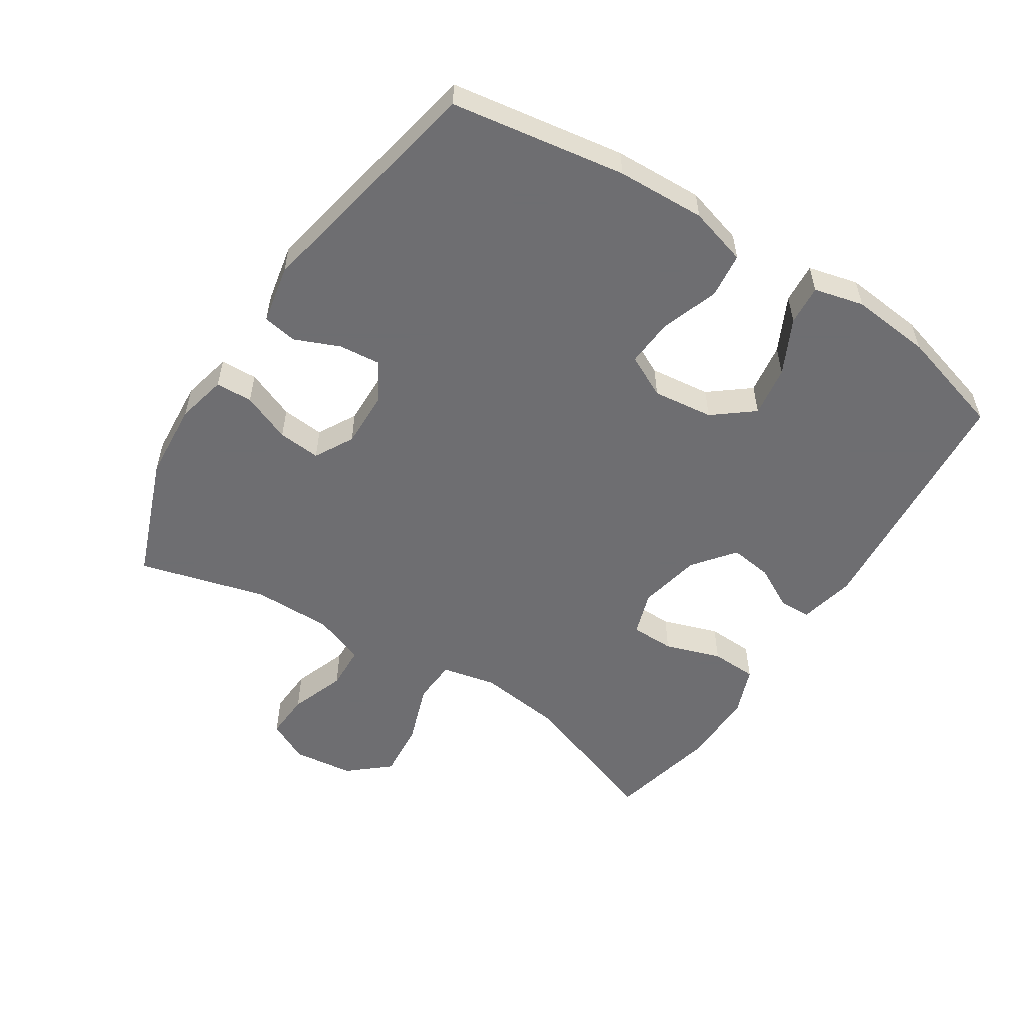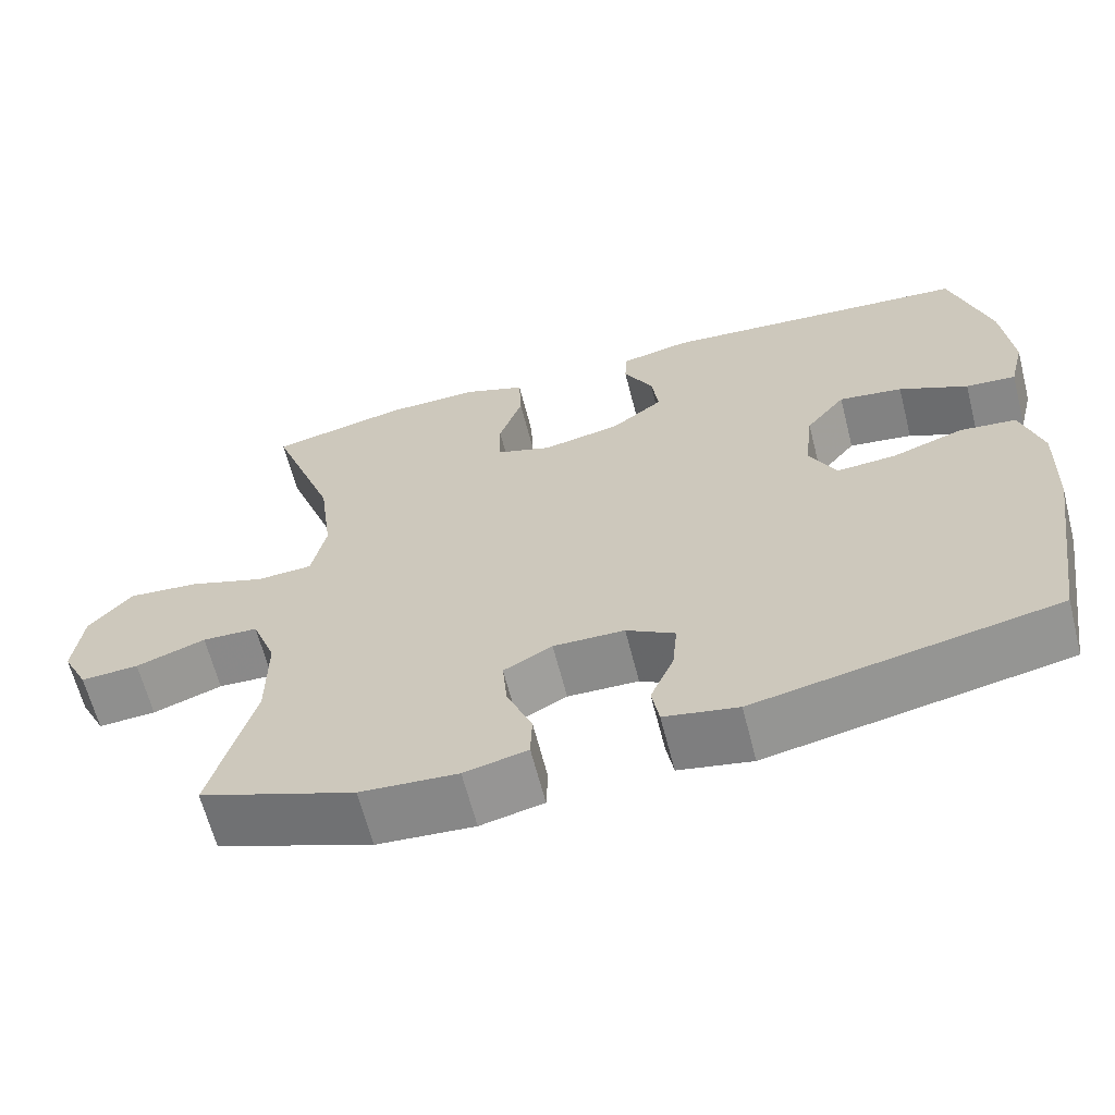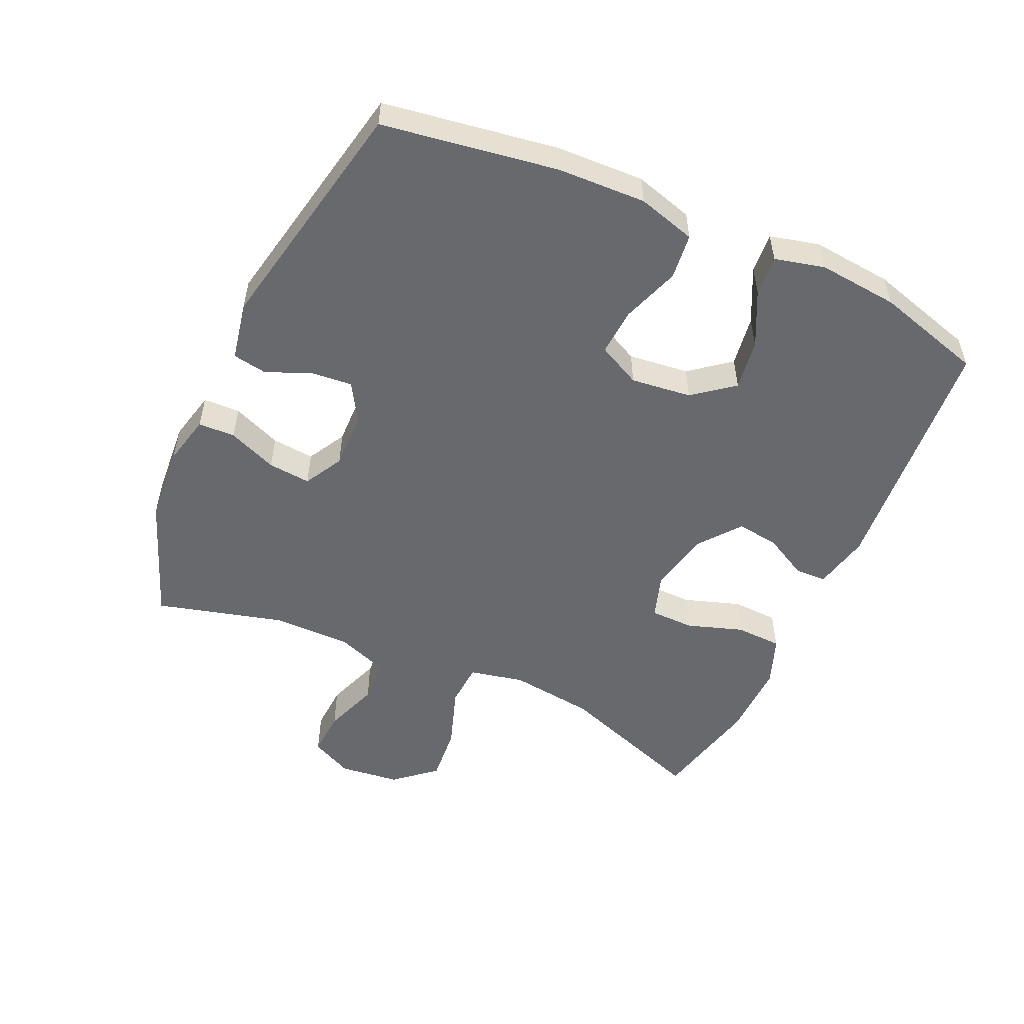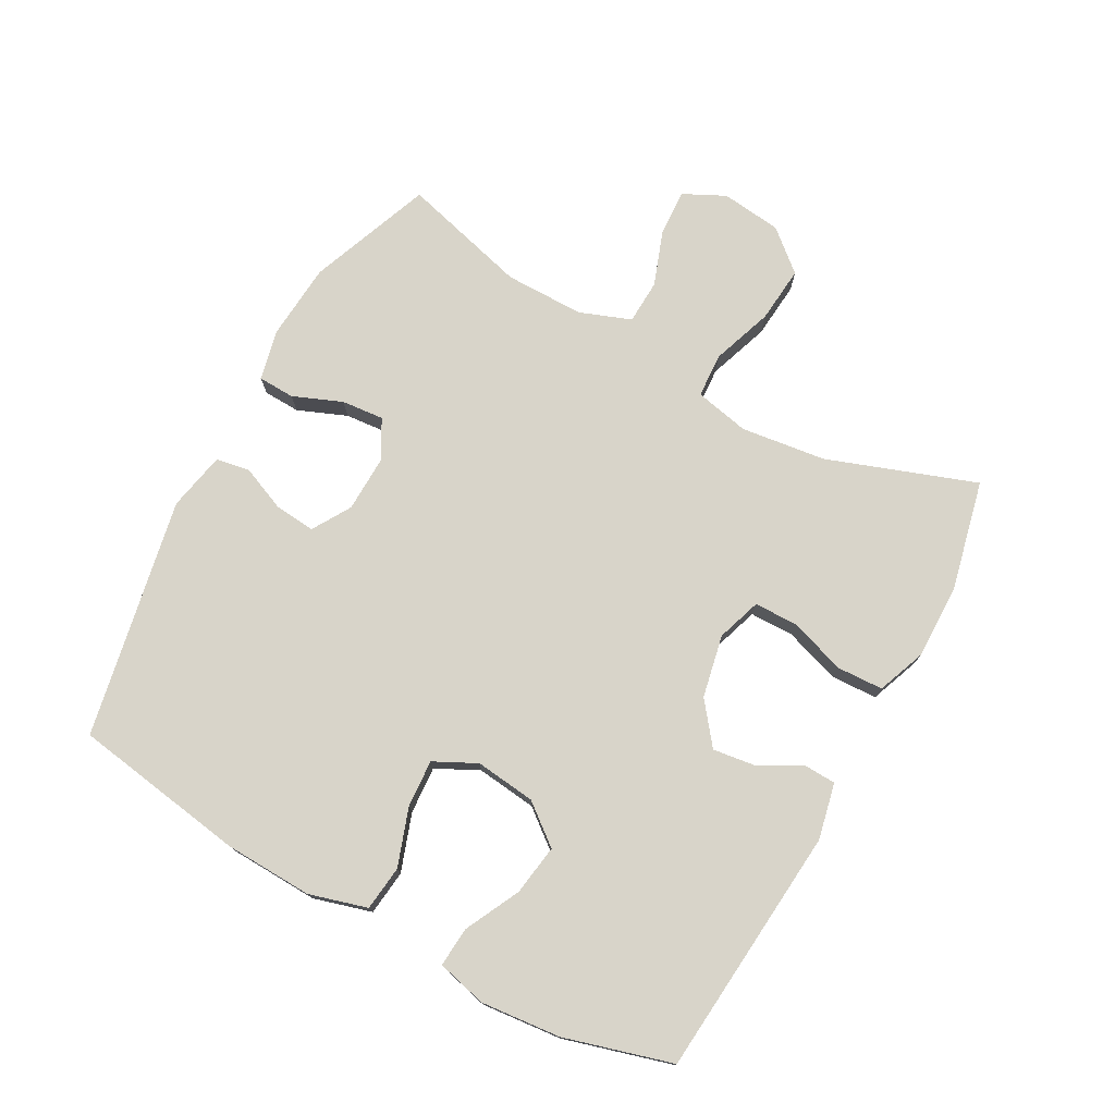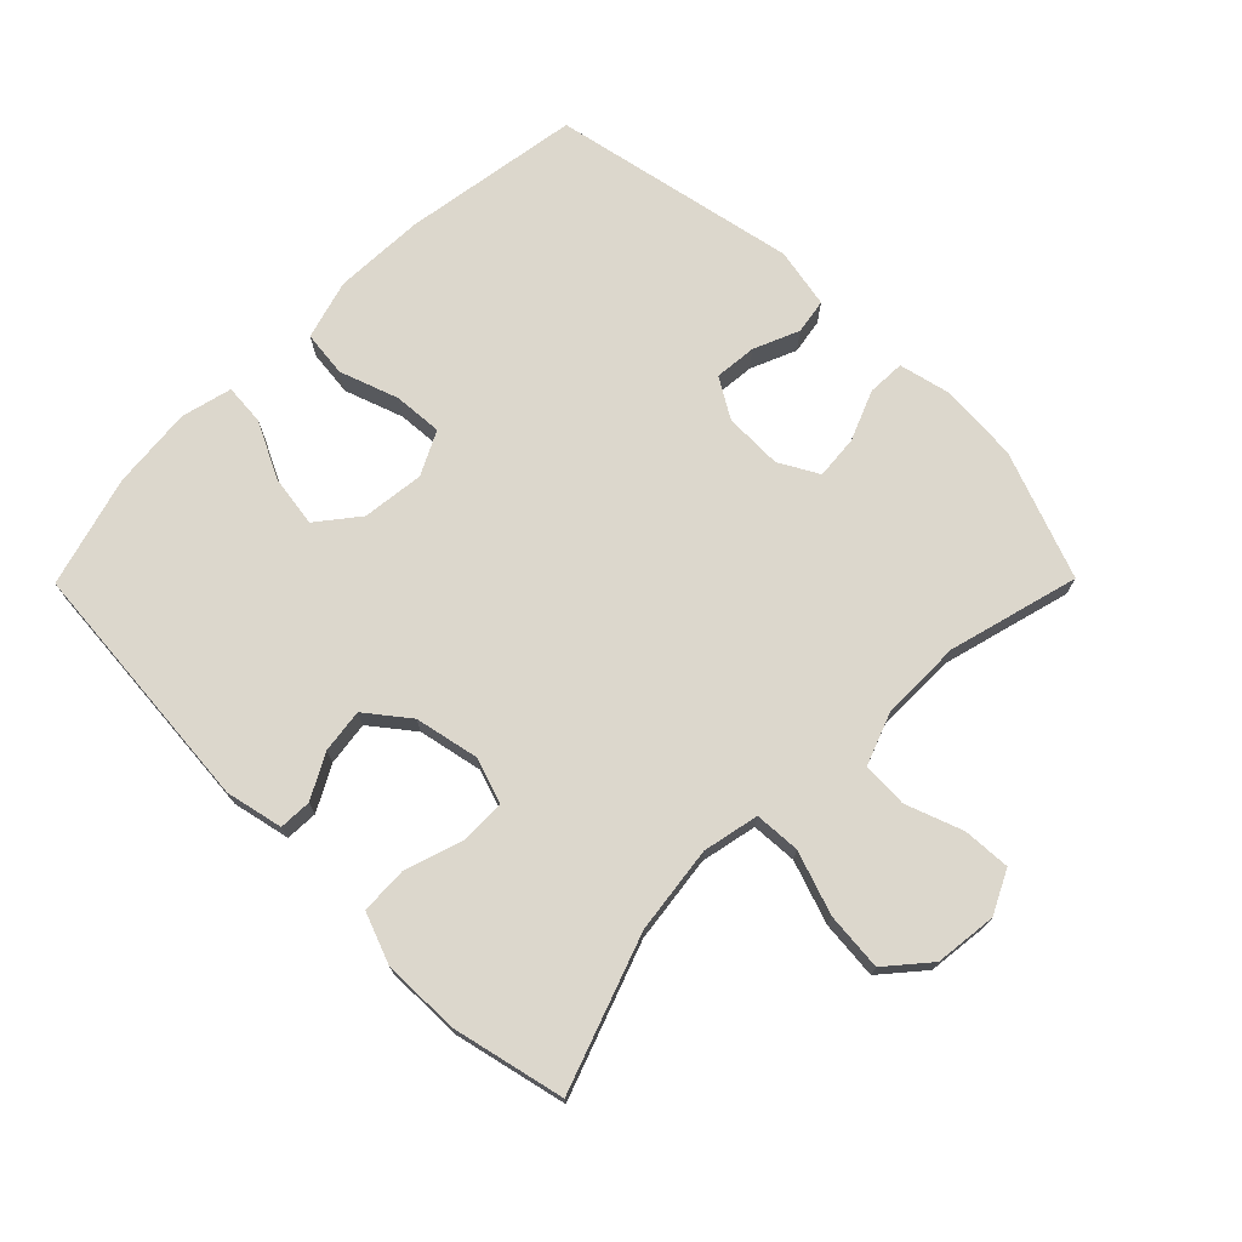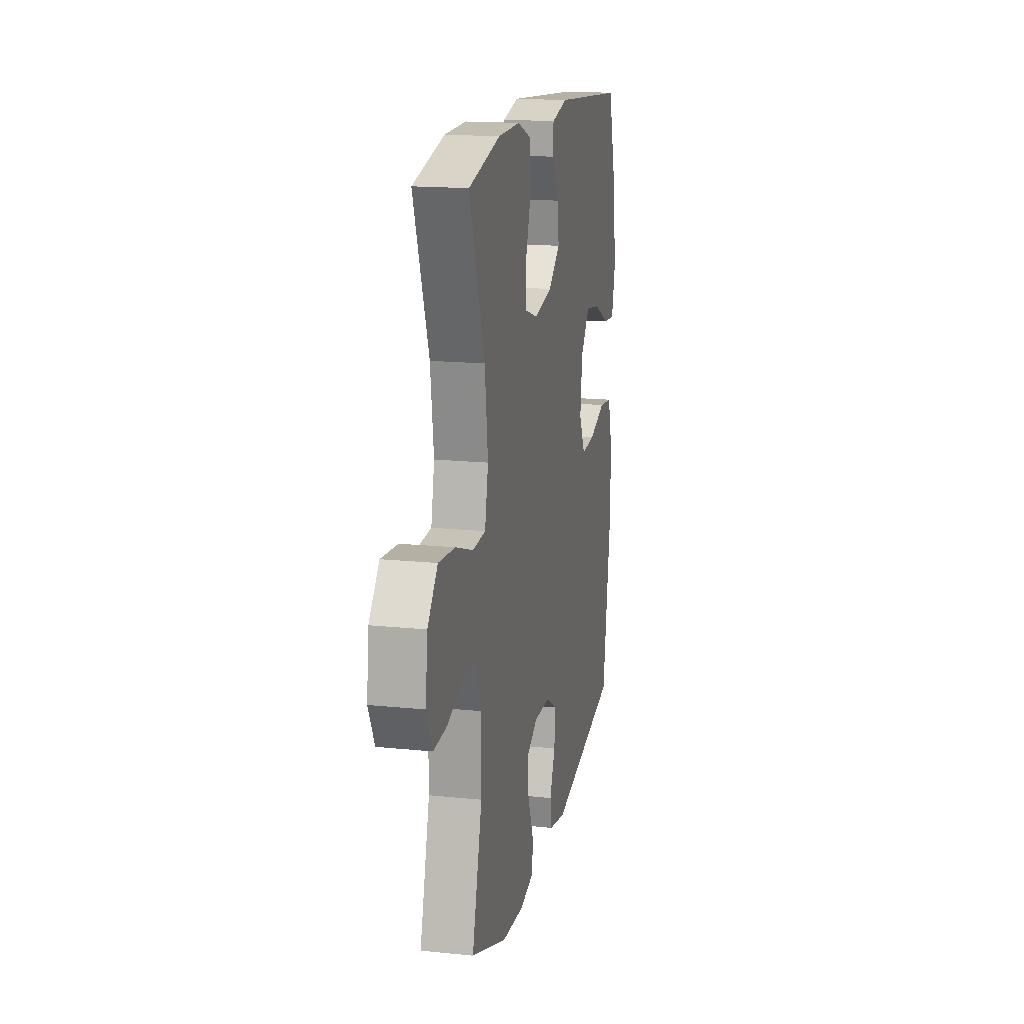
<metadata>
{"format":"obj","ext":"obj","renderer":"f3d","projection":"perspective","resolution":1024,"background":"white","views":[{"elev":-54.4,"azim":-122.7,"up":"+Y"},{"elev":-64.2,"azim":-165.6,"up":"+Z"},{"elev":-52.7,"azim":-114.4,"up":"+Y"},{"elev":75.7,"azim":-61.2,"up":"+Y"},{"elev":72.8,"azim":44.7,"up":"+Y"},{"elev":16.6,"azim":101.9,"up":"+Z"}]}
</metadata>
<code>
v -0.5 0.07 0.5
v -0.112 0.07 0.533
v -0.025 0.07 0.514
v -0.023 0.07 0.465
v -0.059 0.07 0.398
v -0.068 0.07 0.332
v -0.004 0.07 0.282
v 0.093 0.07 0.262
v 0.162 0.07 0.285
v 0.163 0.07 0.353
v 0.134 0.07 0.44
v 0.137 0.07 0.512
v 0.213 0.07 0.541
v 0.33 0.07 0.539
v 0.5 0.07 0.5
v 0.418 0.07 0.27
v 0.401 0.07 0.138
v 0.419 0.07 0.053
v 0.488 0.07 0.049
v 0.583 0.07 0.082
v 0.671 0.07 0.09
v 0.725 0.07 0.027
v 0.736 0.07 -0.067
v 0.704 0.07 -0.132
v 0.632 0.07 -0.128
v 0.546 0.07 -0.097
v 0.477 0.07 -0.1
v 0.447 0.07 -0.18
v 0.447 0.07 -0.303
v 0.5 0.07 -0.5
v 0.308 0.07 -0.573
v 0.188 0.07 -0.582
v 0.11 0.07 -0.564
v 0.108 0.07 -0.507
v 0.139 0.07 -0.431
v 0.145 0.07 -0.365
v 0.085 0.07 -0.332
v -0.003 0.07 -0.334
v -0.063 0.07 -0.37
v -0.057 0.07 -0.434
v -0.028 0.07 -0.503
v -0.037 0.07 -0.556
v -0.128 0.07 -0.574
v -0.5 0.07 -0.5
v -0.542 0.07 -0.23
v -0.547 0.07 -0.093
v -0.521 0.07 -0.003
v -0.451 0.07 0.005
v -0.362 0.07 -0.026
v -0.288 0.07 -0.031
v -0.255 0.07 0.035
v -0.266 0.07 0.129
v -0.315 0.07 0.191
v -0.394 0.07 0.179
v -0.479 0.07 0.137
v -0.541 0.07 0.132
v -0.56 0.07 0.209
v -0.548 0.07 0.333
v -0.5 0 0.5
v -0.112 0 0.533
v -0.025 0 0.514
v -0.023 0 0.465
v -0.059 0 0.398
v -0.068 0 0.332
v -0.004 0 0.282
v 0.093 0 0.262
v 0.162 0 0.285
v 0.163 0 0.353
v 0.134 0 0.44
v 0.137 0 0.512
v 0.213 0 0.541
v 0.33 0 0.539
v 0.5 0 0.5
v 0.418 0 0.27
v 0.401 0 0.138
v 0.419 0 0.053
v 0.488 0 0.049
v 0.583 0 0.082
v 0.671 0 0.09
v 0.725 0 0.027
v 0.736 0 -0.067
v 0.704 0 -0.132
v 0.632 0 -0.128
v 0.546 0 -0.097
v 0.477 0 -0.1
v 0.447 0 -0.18
v 0.447 0 -0.303
v 0.5 0 -0.5
v 0.308 0 -0.573
v 0.188 0 -0.582
v 0.11 0 -0.564
v 0.108 0 -0.507
v 0.139 0 -0.431
v 0.145 0 -0.365
v 0.085 0 -0.332
v -0.003 0 -0.334
v -0.063 0 -0.37
v -0.057 0 -0.434
v -0.028 0 -0.503
v -0.037 0 -0.556
v -0.128 0 -0.574
v -0.5 0 -0.5
v -0.542 0 -0.23
v -0.547 0 -0.093
v -0.521 0 -0.003
v -0.451 0 0.005
v -0.362 0 -0.026
v -0.288 0 -0.031
v -0.255 0 0.035
v -0.266 0 0.129
v -0.315 0 0.191
v -0.394 0 0.179
v -0.479 0 0.137
v -0.541 0 0.132
v -0.56 0 0.209
v -0.548 0 0.333
f 3 4 5
f 2 3 5
f 1 2 5
f 58 1 5
f 57 58 5
f 56 57 5
f 55 56 5
f 54 55 5
f 53 54 5 6
f 52 53 6 7
f 51 52 7 8
f 50 51 8 9
f 47 48 49
f 46 47 49
f 45 46 49
f 44 45 49
f 43 44 49
f 42 43 49
f 41 42 49
f 40 41 49
f 39 40 49 50
f 38 39 50 9
f 33 34 35
f 32 33 35
f 31 32 35
f 30 31 35
f 29 30 35
f 28 29 35 36
f 27 28 36 37
f 24 25 26
f 23 24 26
f 22 23 26
f 21 22 26
f 20 21 26
f 19 20 26
f 18 19 26 27
f 14 15 16
f 13 14 16
f 12 13 16
f 11 12 16
f 10 11 16
f 9 10 16 17
f 37 38 9
f 27 37 9
f 18 27 9
f 9 17 18
f 63 62 61
f 63 61 60
f 63 60 59
f 63 59 116
f 63 116 115
f 63 115 114
f 63 114 113
f 63 113 112
f 64 63 112 111
f 65 64 111 110
f 66 65 110 109
f 67 66 109 108
f 107 106 105
f 107 105 104
f 107 104 103
f 107 103 102
f 107 102 101
f 107 101 100
f 107 100 99
f 107 99 98
f 108 107 98 97
f 67 108 97 96
f 93 92 91
f 93 91 90
f 93 90 89
f 93 89 88
f 93 88 87
f 94 93 87 86
f 95 94 86 85
f 84 83 82
f 84 82 81
f 84 81 80
f 84 80 79
f 84 79 78
f 84 78 77
f 85 84 77 76
f 74 73 72
f 74 72 71
f 74 71 70
f 74 70 69
f 74 69 68
f 75 74 68 67
f 67 96 95
f 67 95 85
f 67 85 76
f 76 75 67
f 1 59 60 2
f 2 60 61 3
f 3 61 62 4
f 4 62 63 5
f 5 63 64 6
f 6 64 65 7
f 7 65 66 8
f 8 66 67 9
f 9 67 68 10
f 10 68 69 11
f 11 69 70 12
f 12 70 71 13
f 13 71 72 14
f 14 72 73 15
f 15 73 74 16
f 16 74 75 17
f 17 75 76 18
f 18 76 77 19
f 19 77 78 20
f 20 78 79 21
f 21 79 80 22
f 22 80 81 23
f 23 81 82 24
f 24 82 83 25
f 25 83 84 26
f 26 84 85 27
f 27 85 86 28
f 28 86 87 29
f 29 87 88 30
f 30 88 89 31
f 31 89 90 32
f 32 90 91 33
f 33 91 92 34
f 34 92 93 35
f 35 93 94 36
f 36 94 95 37
f 37 95 96 38
f 38 96 97 39
f 39 97 98 40
f 40 98 99 41
f 41 99 100 42
f 42 100 101 43
f 43 101 102 44
f 44 102 103 45
f 45 103 104 46
f 46 104 105 47
f 47 105 106 48
f 48 106 107 49
f 49 107 108 50
f 50 108 109 51
f 51 109 110 52
f 52 110 111 53
f 53 111 112 54
f 54 112 113 55
f 55 113 114 56
f 56 114 115 57
f 57 115 116 58
f 58 116 59 1

</code>
